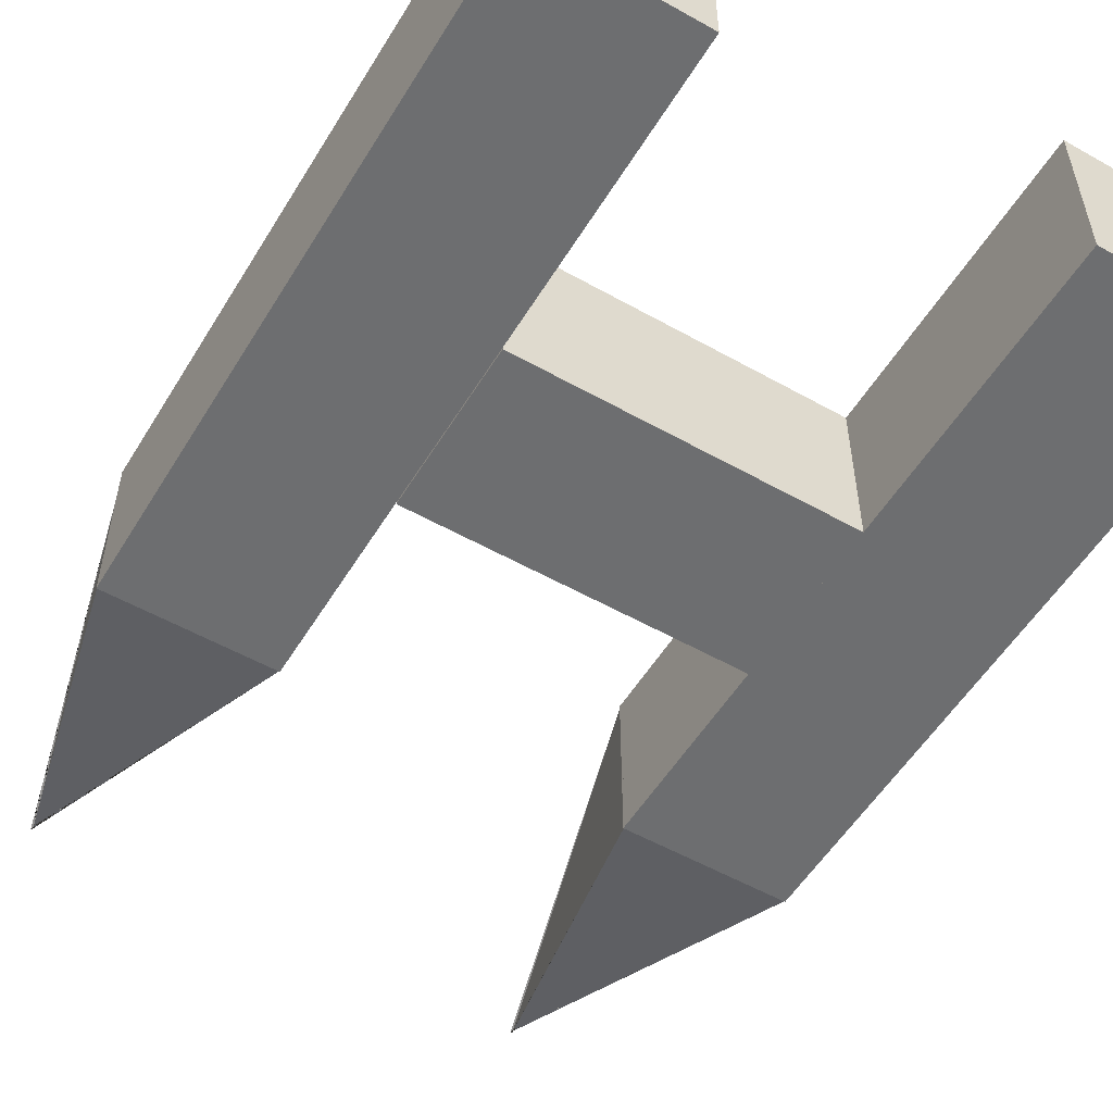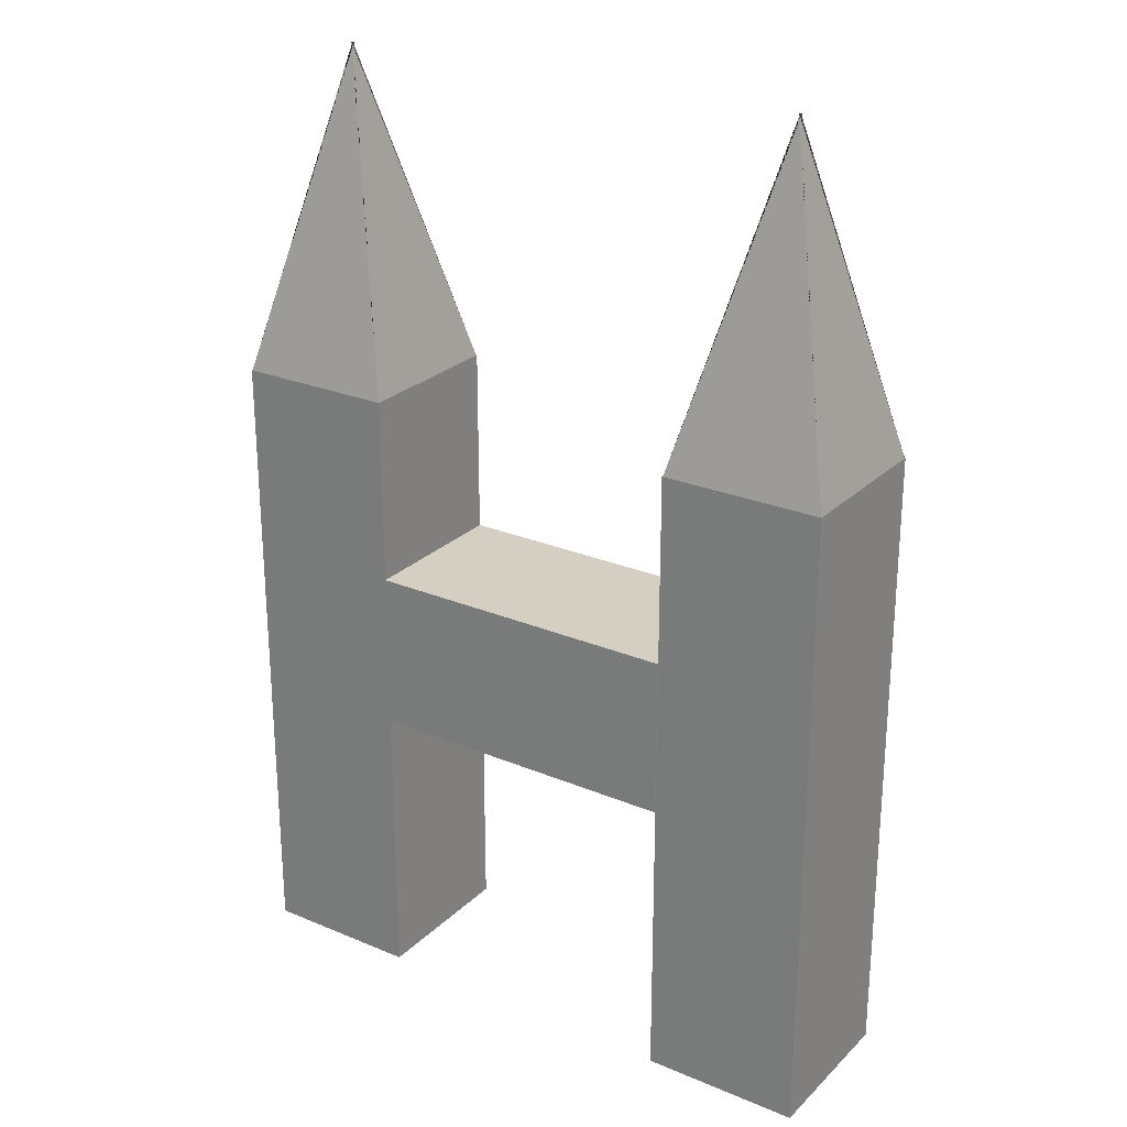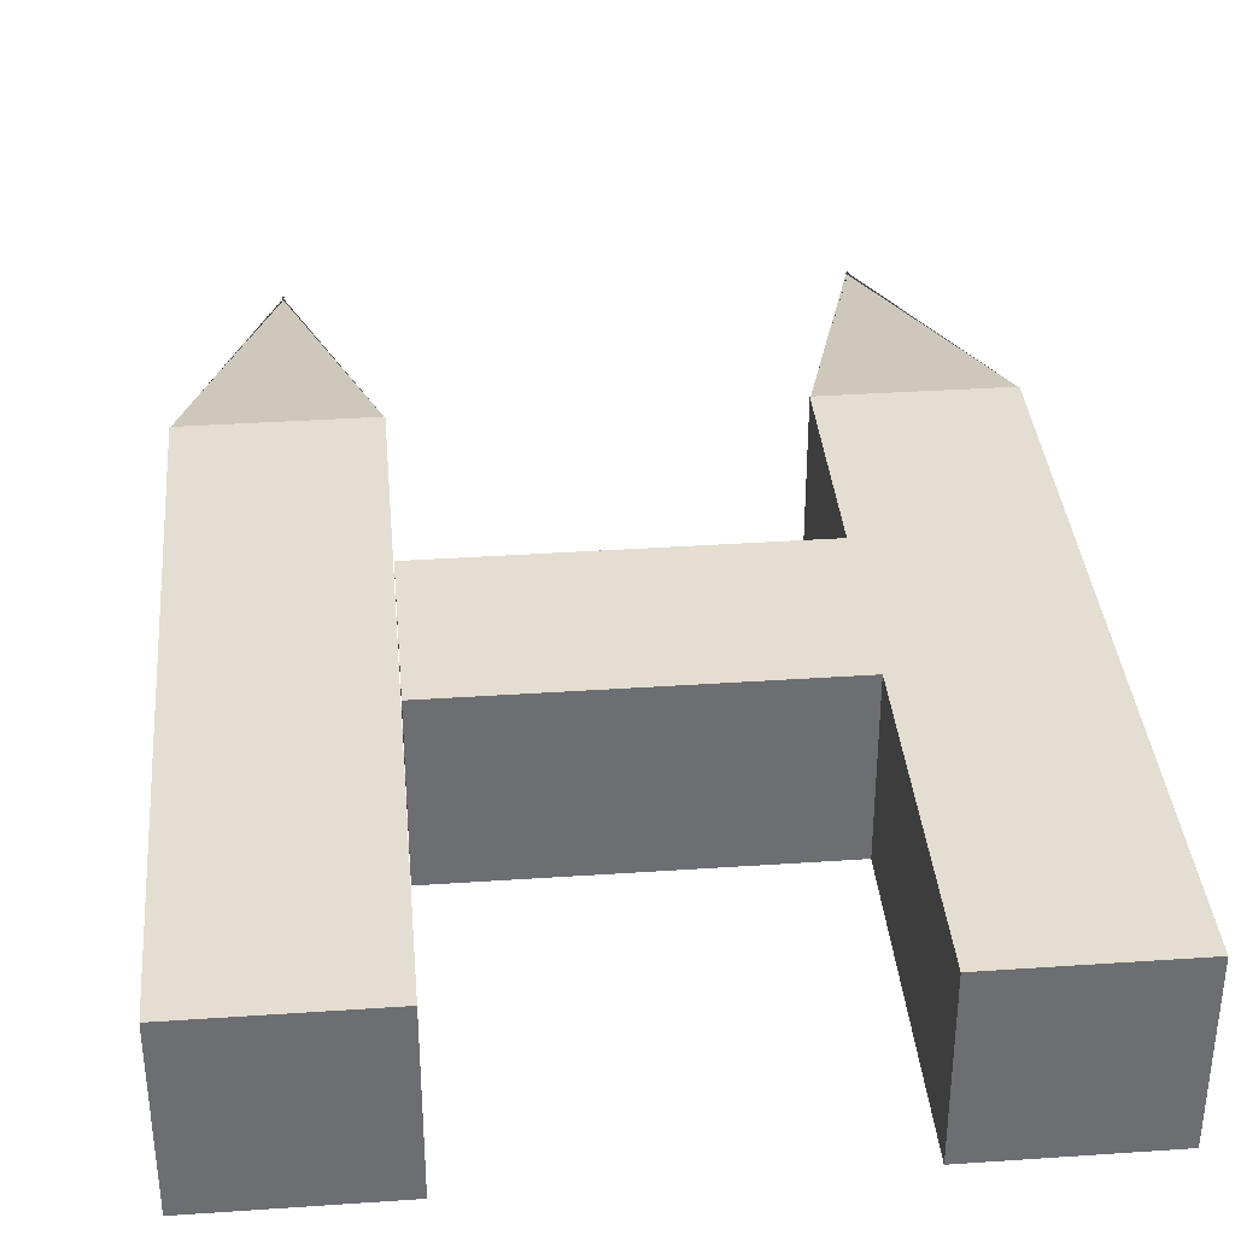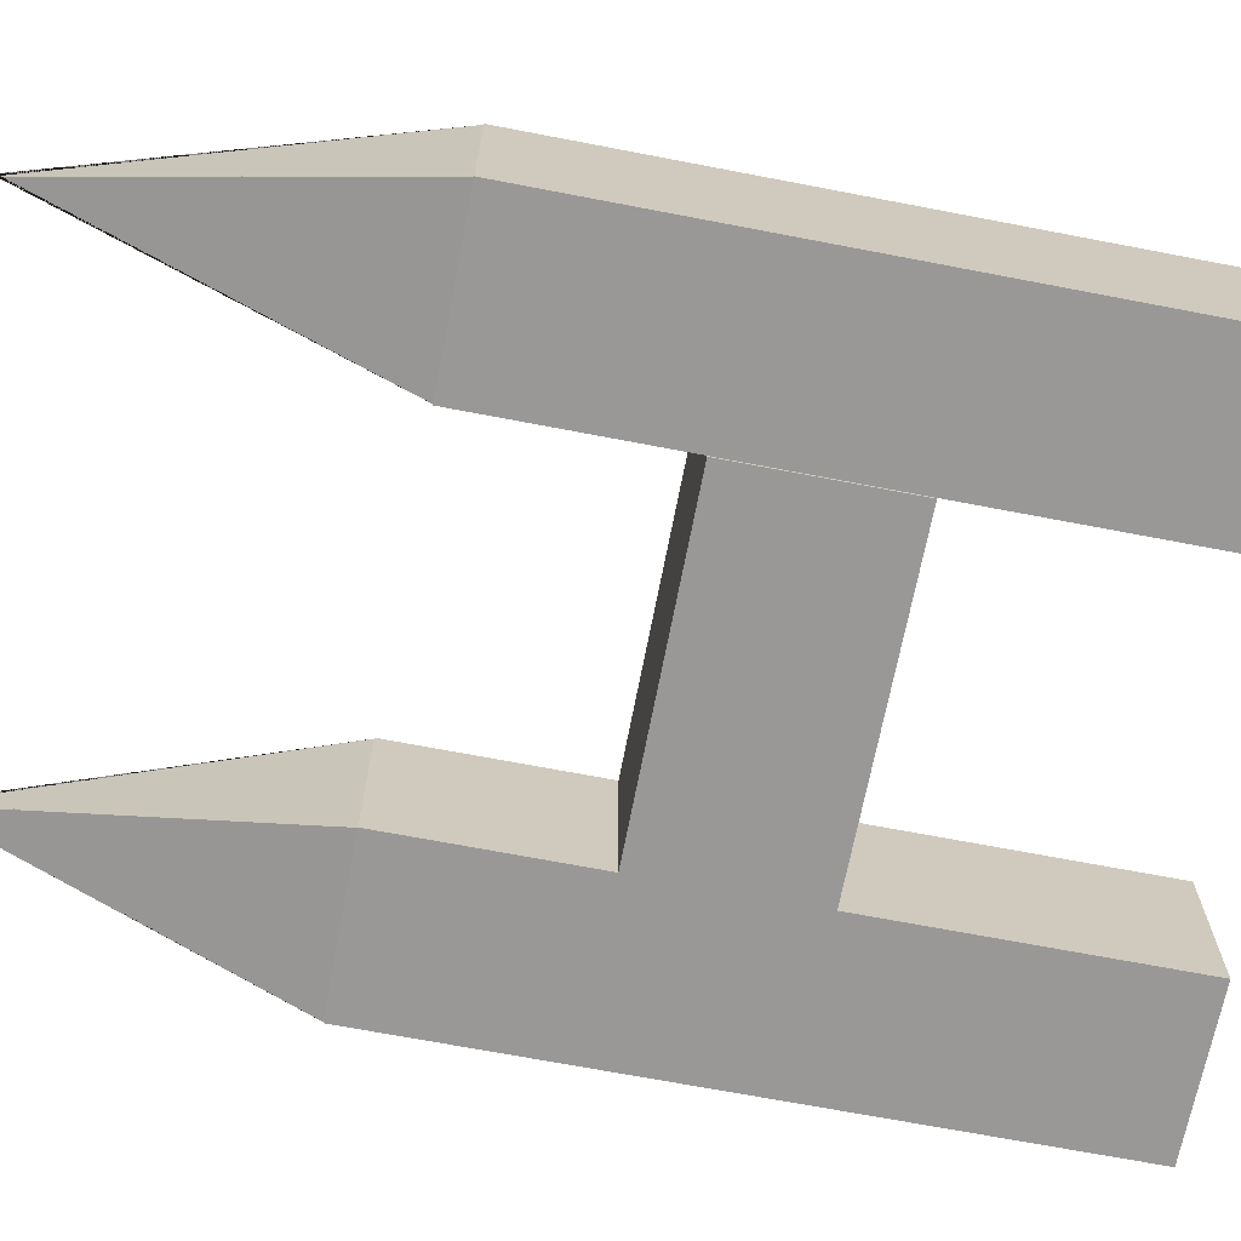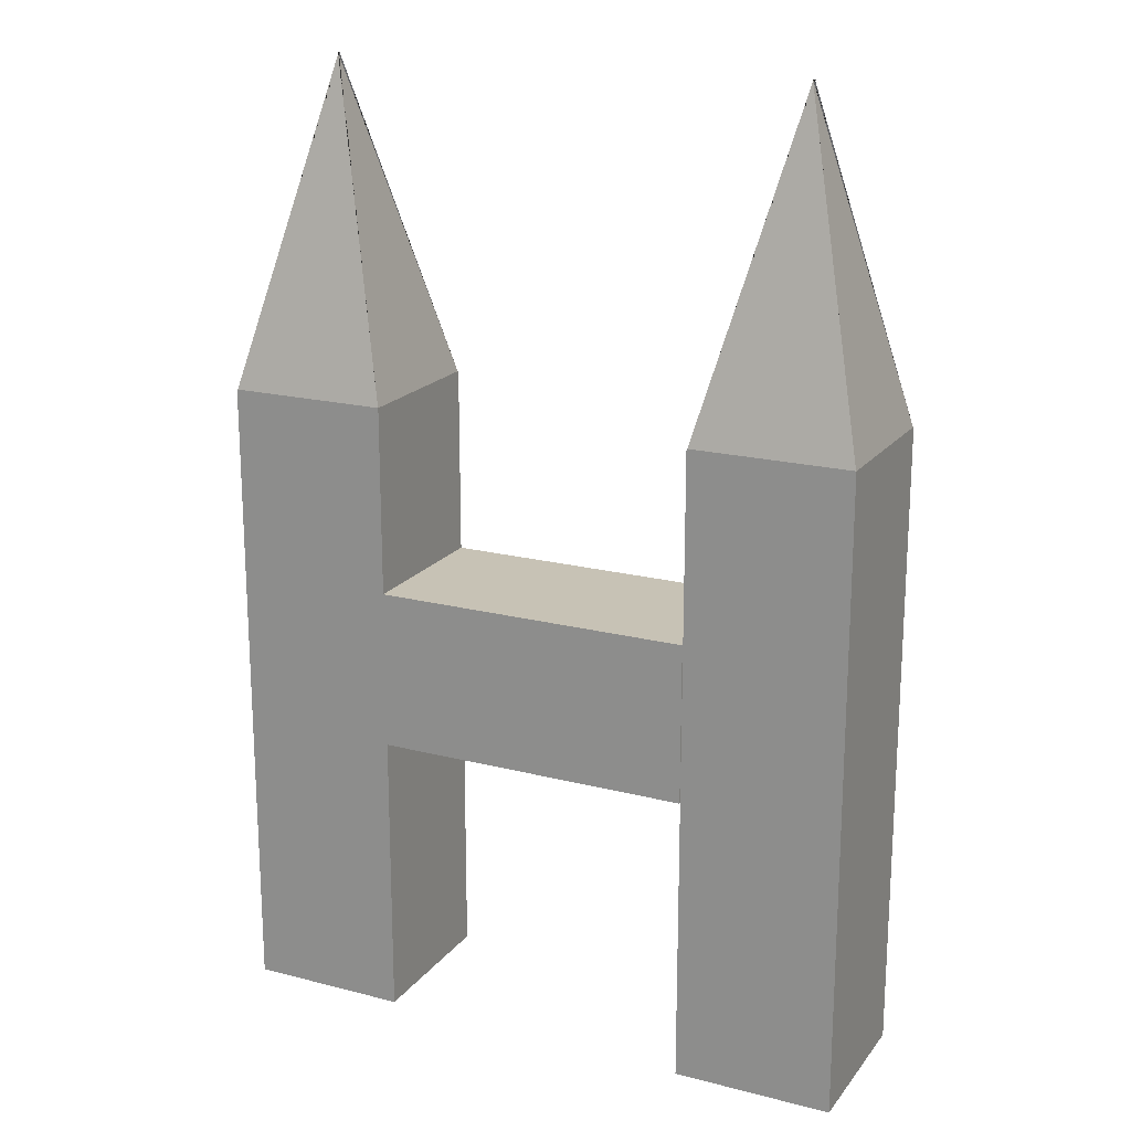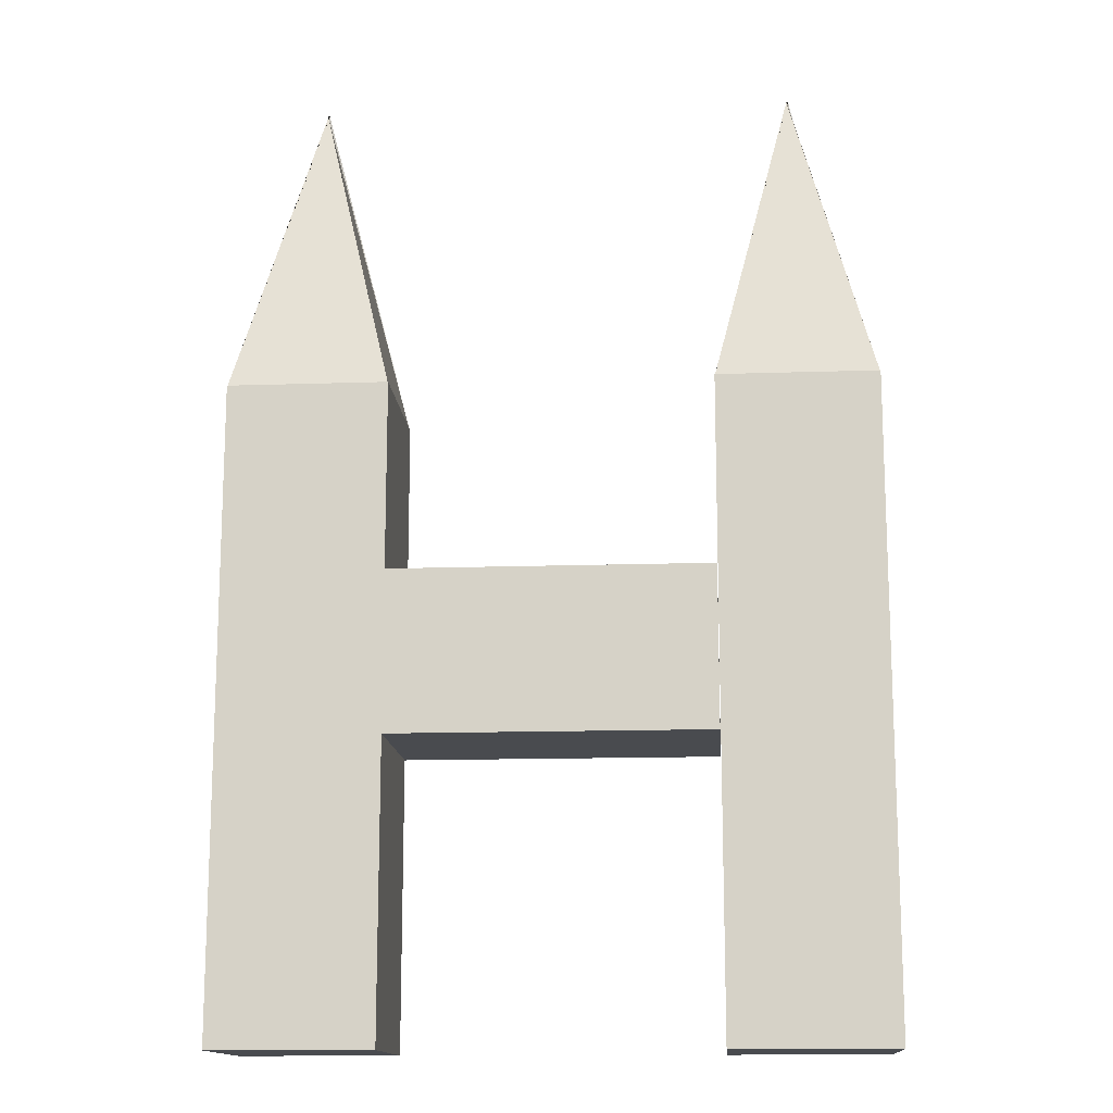
<metadata>
{"format":"obj","ext":"obj","renderer":"f3d","projection":"perspective","resolution":1024,"background":"white","views":[{"elev":-54.2,"azim":-30.9,"up":"+Z"},{"elev":25.4,"azim":-146.0,"up":"+Y"},{"elev":36.0,"azim":-5.1,"up":"+Z"},{"elev":-68.7,"azim":-100.9,"up":"+Z"},{"elev":19.0,"azim":-154.0,"up":"+Y"},{"elev":-14.2,"azim":-175.8,"up":"+Y"}]}
</metadata>
<code>
o Cube
v 0.5 4 -0.5
v 0.5 0 -0.5
v 0.5 4 0.5
v 0.5 0 0.5
v -0.5 4 -0.5
v -0.5 0 -0.5
v -0.5 4 0.5
v -0.5 0 0.5
v 0.5 3.985 0.5
v -0.005885 6.009 -0.005885
v 0.005885 6.009 -0.005885
v -0.5 3.985 0.5
v 0.5 3.985 -0.5
v -0.005885 6.009 0.005885
v 0.005885 6.009 0.005885
v -0.5 3.985 -0.5
f 4 3 7 8
f 8 7 5 6
f 6 2 4 8
f 2 1 3 4
f 6 5 1 2
f 3 1 13 9
f 14 15 11 10
f 1 5 16 13
f 5 7 12 16
f 10 11 12 9
f 14 10 9 13
f 11 15 16 12
f 15 14 13 16
f 7 3 9 12
o Cube.001
v 0.5 4 -0.5
v 0.5 0 -0.5
v 0.5 4 0.5
v 0.5 0 0.5
v -0.5 4 -0.5
v -0.5 0 -0.5
v -0.5 4 0.5
v -0.5 0 0.5
v 0.5 3.985 0.5
v -0.005885 6.009 -0.005885
v 0.005885 6.009 -0.005885
v -0.5 3.985 0.5
v 0.5 3.985 -0.5
v -0.005885 6.009 0.005885
v 0.005885 6.009 0.005885
v -0.5 3.985 -0.5
f 20 19 23 24
f 24 23 21 22
f 22 18 20 24
f 18 17 19 20
f 22 21 17 18
f 19 17 29 25
f 30 31 27 26
f 17 21 32 29
f 21 23 28 32
f 26 27 28 25
f 30 26 25 29
f 27 31 32 28
f 31 30 29 32
f 23 19 25 28
o Cube.003
v -2.494 4 -0.5
v -2.494 0 -0.5
v -2.494 4 0.5
v -2.494 0 0.5
v -3.494 4 -0.5
v -3.494 0 -0.5
v -3.494 4 0.5
v -3.494 0 0.5
v -2.494 3.985 0.5
v -2.999 6.009 -0.005885
v -2.988 6.009 -0.005885
v -3.494 3.985 0.5
v -2.494 3.985 -0.5
v -2.999 6.009 0.005885
v -2.988 6.009 0.005885
v -3.494 3.985 -0.5
f 36 35 39 40
f 40 39 37 38
f 38 34 36 40
f 34 33 35 36
f 38 37 33 34
f 35 33 45 41
f 46 47 43 42
f 33 37 48 45
f 37 39 44 48
f 42 43 44 41
f 46 42 41 45
f 43 47 48 44
f 47 46 45 48
f 39 35 41 44
o Cube.002
v -2.494 4 -0.5
v -2.494 0 -0.5
v -2.494 4 0.5
v -2.494 0 0.5
v -3.494 4 -0.5
v -3.494 0 -0.5
v -3.494 4 0.5
v -3.494 0 0.5
v -2.494 3.985 0.5
v -2.999 6.009 -0.005885
v -2.988 6.009 -0.005885
v -3.494 3.985 0.5
v -2.494 3.985 -0.5
v -2.999 6.009 0.005885
v -2.988 6.009 0.005885
v -3.494 3.985 -0.5
f 52 51 55 56
f 56 55 53 54
f 54 50 52 56
f 50 49 51 52
f 54 53 49 50
f 51 49 61 57
f 62 63 59 58
f 49 53 64 61
f 53 55 60 64
f 58 59 60 57
f 62 58 57 61
f 59 63 64 60
f 63 62 61 64
f 55 51 57 60
o Cube.004
v -2.49 1.822 0.5
v -2.49 2.822 0.5
v -2.49 1.822 -0.5
v -2.49 2.822 -0.5
v -0.4895 1.822 0.5
v -0.4895 2.822 0.5
v -0.4895 1.822 -0.5
v -0.4895 2.822 -0.5
f 65 66 68 67
f 67 68 72 71
f 71 72 70 69
f 69 70 66 65
f 67 71 69 65
f 72 68 66 70

</code>
